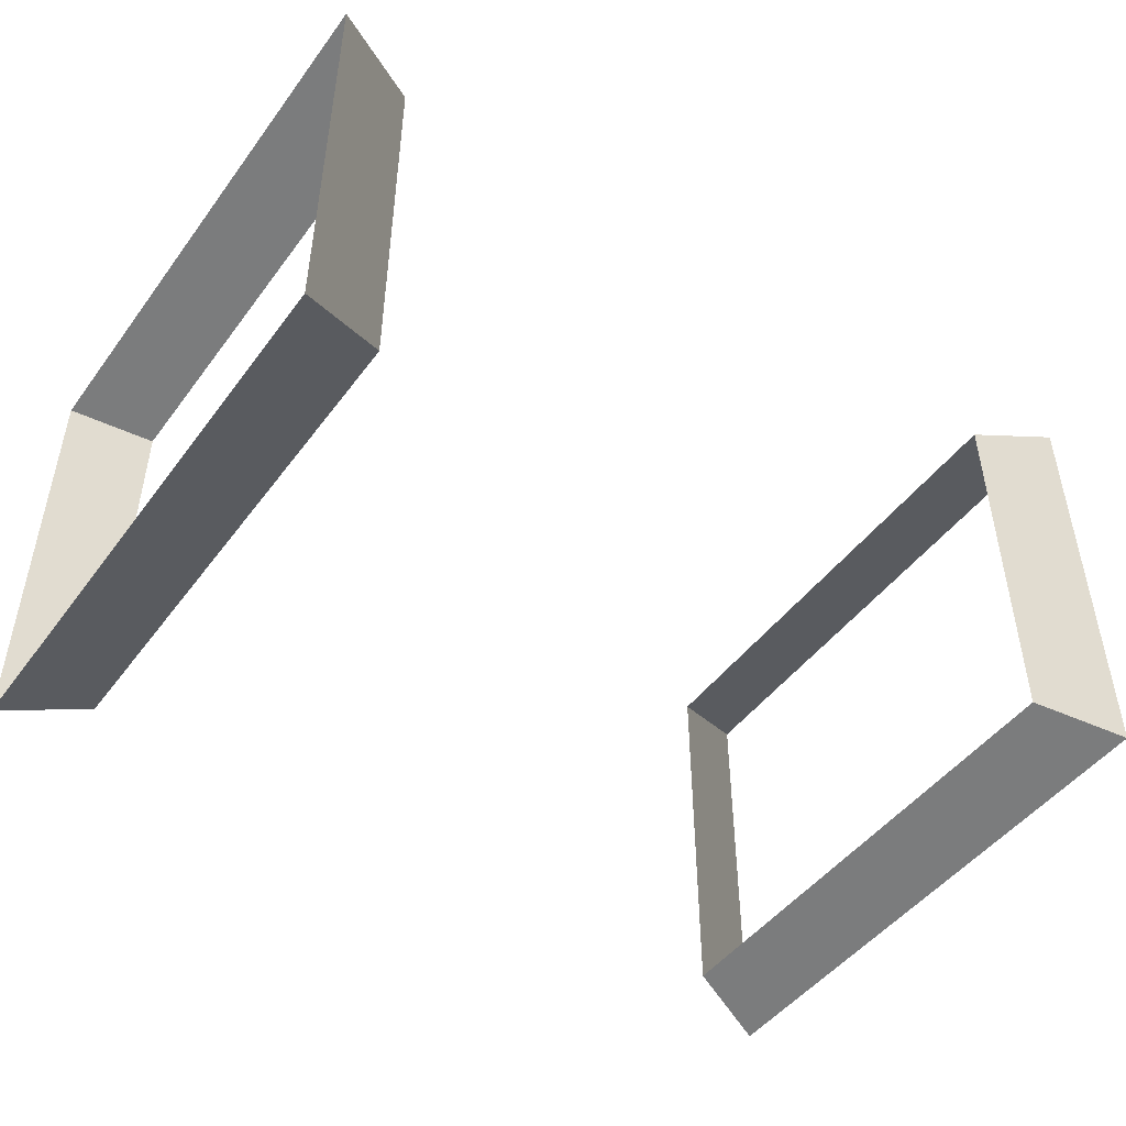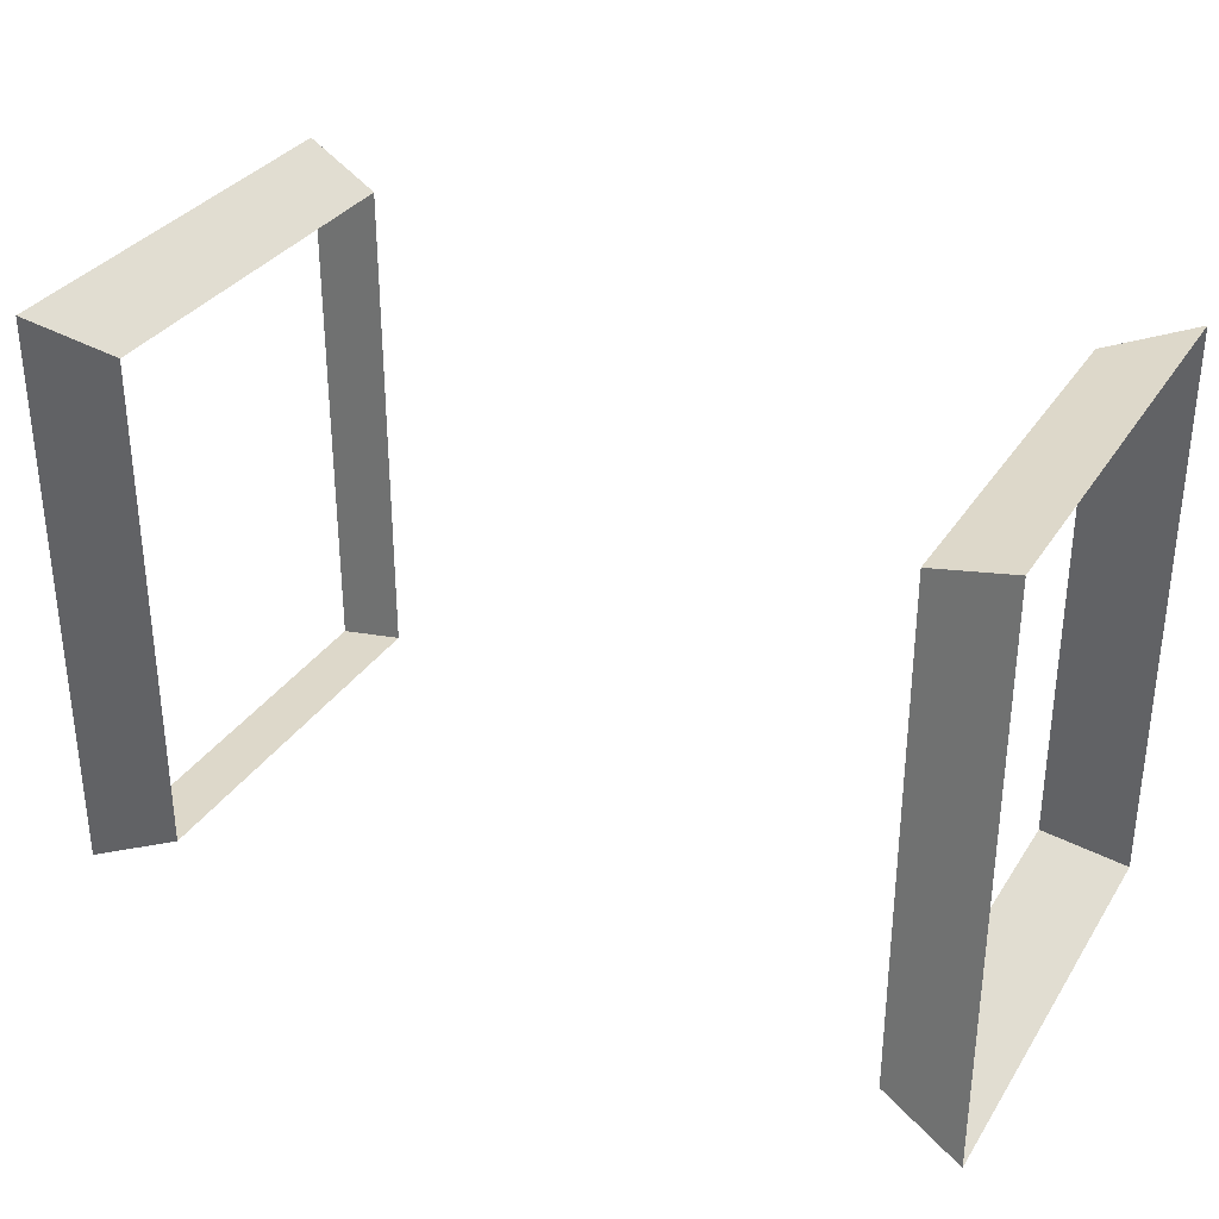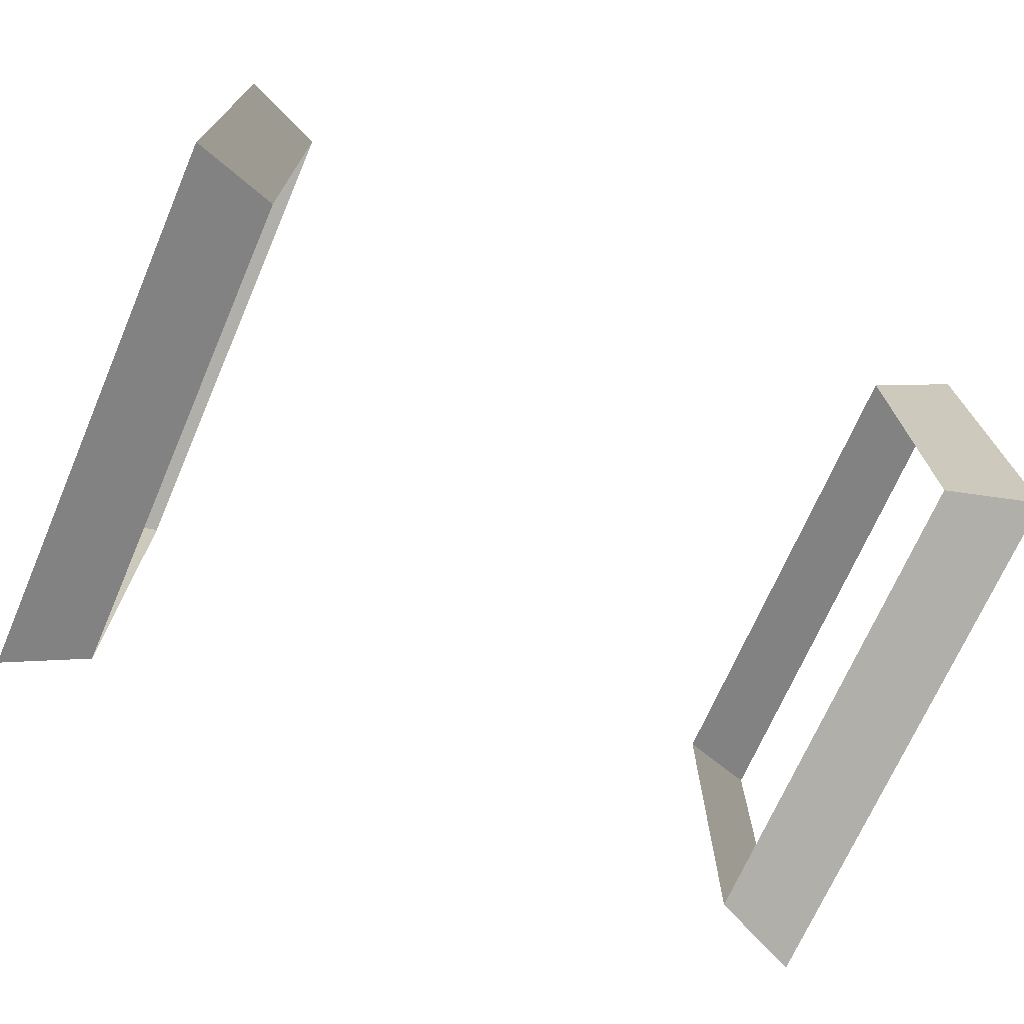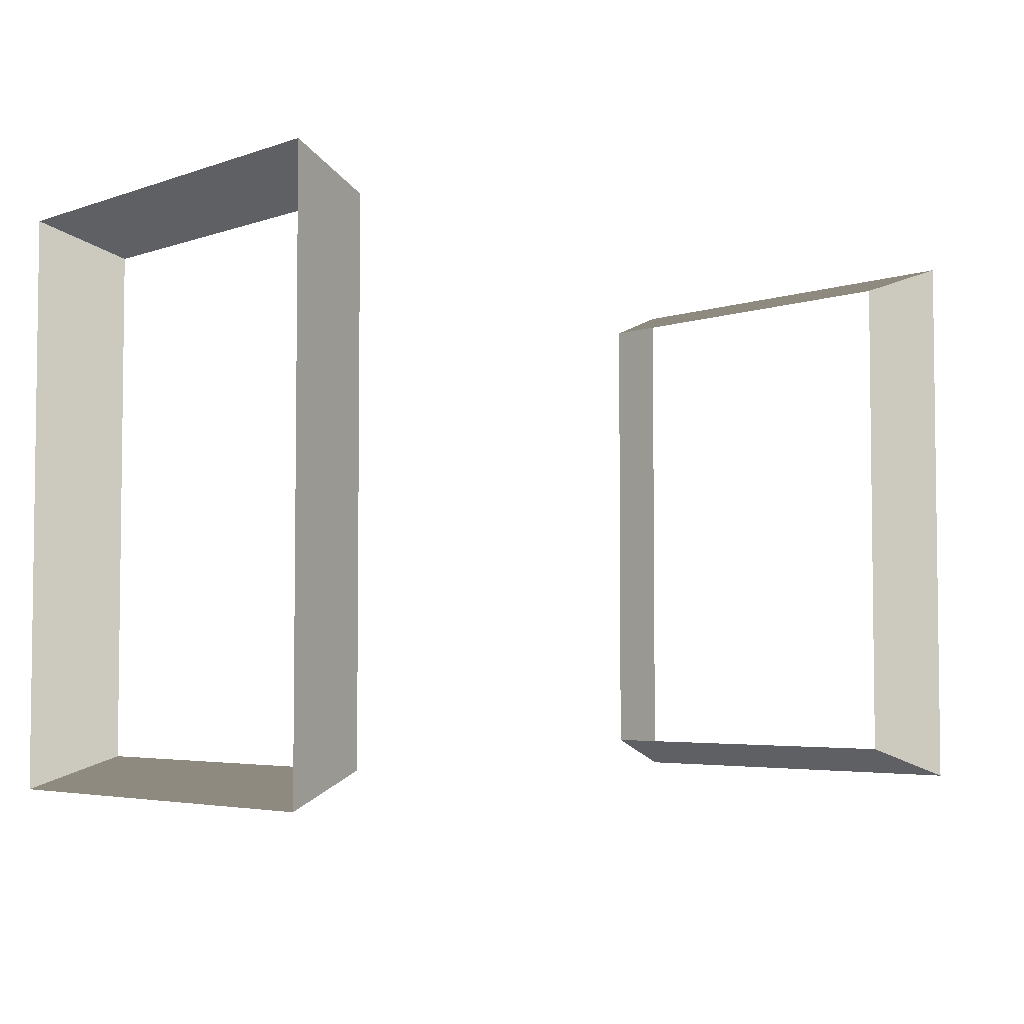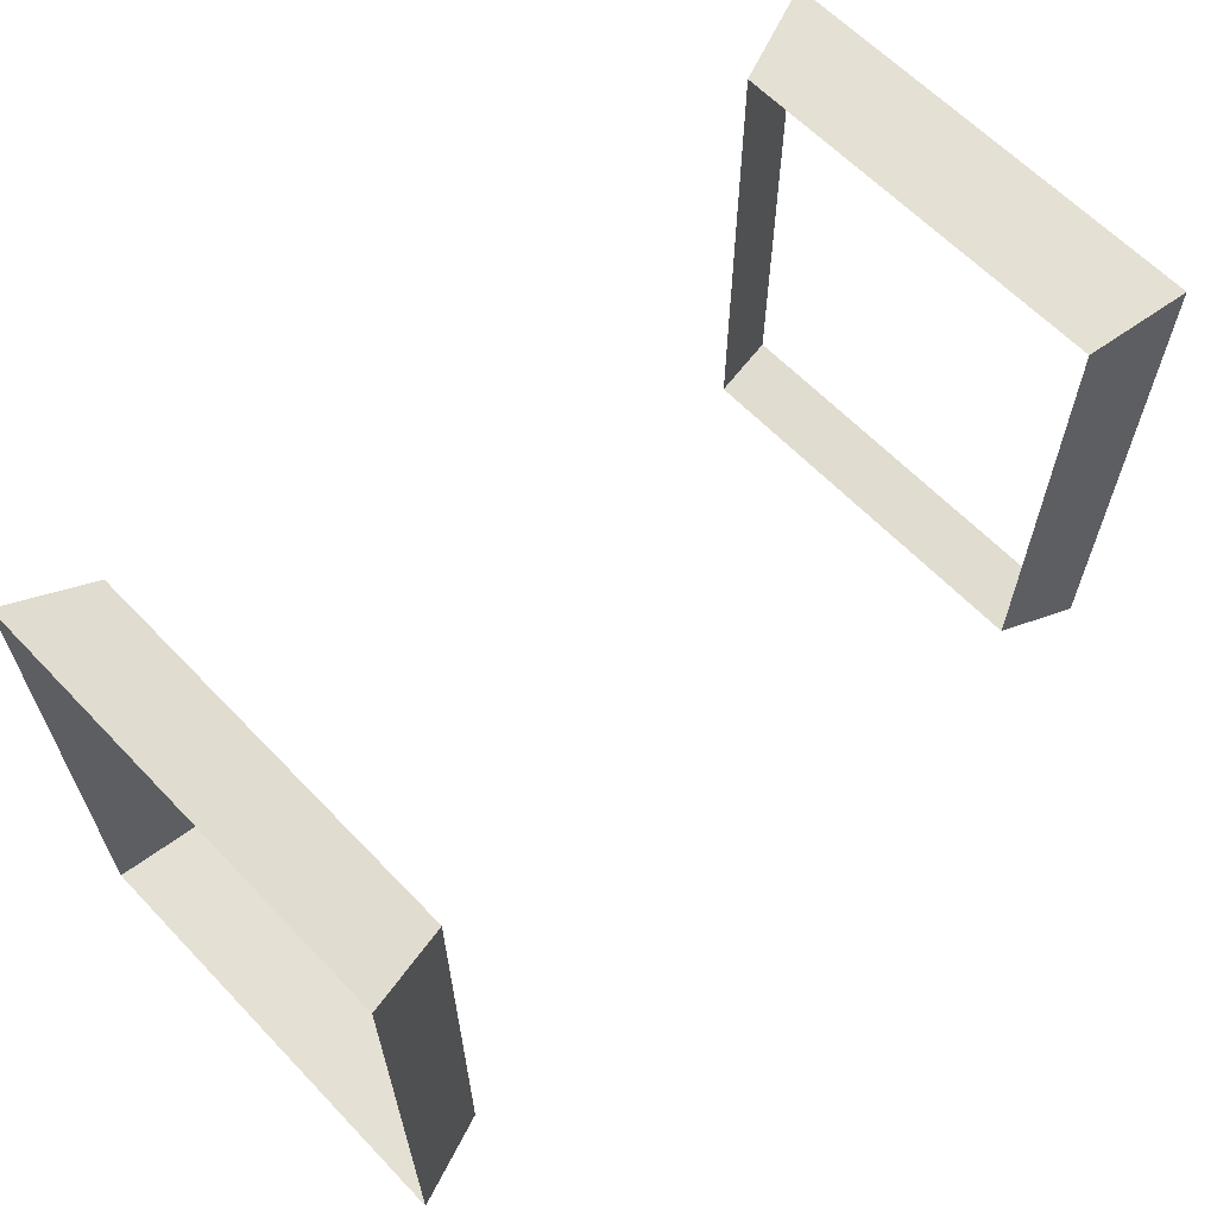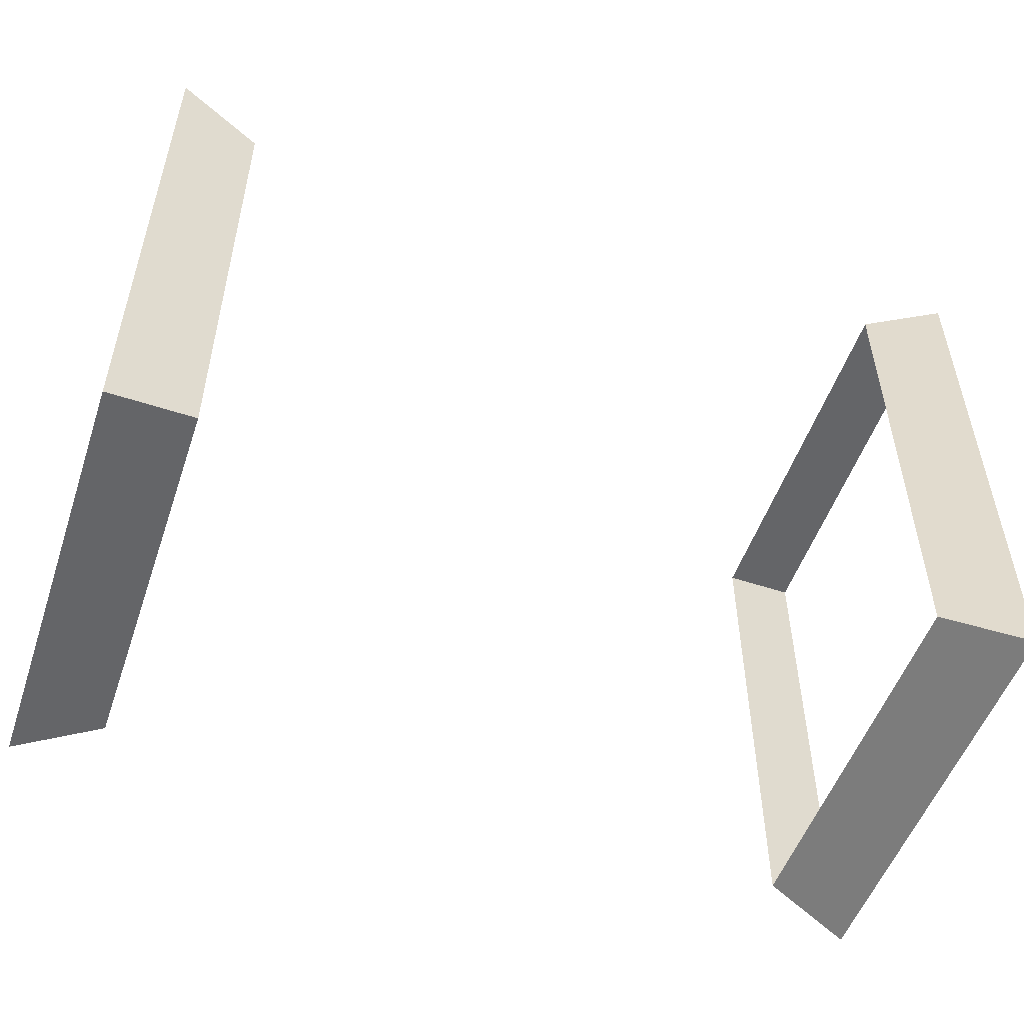
<metadata>
{"format":"obj","ext":"obj","renderer":"f3d","projection":"perspective","resolution":1024,"background":"white","views":[{"elev":-47.6,"azim":145.2,"up":"+Y"},{"elev":32.6,"azim":27.7,"up":"+Z"},{"elev":-71.1,"azim":-23.5,"up":"+Y"},{"elev":-4.3,"azim":-41.8,"up":"+Z"},{"elev":63.0,"azim":-43.7,"up":"+Z"},{"elev":-52.1,"azim":-18.7,"up":"+Z"}]}
</metadata>
<code>
v 1.03 0.08828 0.7326
v 1.03 1.228 0.7326
v 1.276 1.297 0.8216
v 1.276 0.01906 0.8216
v 1.03 1.228 0.7326
v 1.03 1.228 -0.7326
v 1.276 1.297 -0.8216
v 1.276 1.297 0.8216
v 1.03 1.228 -0.7326
v 1.03 0.08828 -0.7326
v 1.276 0.01906 -0.8216
v 1.276 1.297 -0.8216
v 1.03 0.08828 -0.7326
v 1.03 0.08828 0.7326
v 1.276 0.01906 0.8216
v 1.276 0.01906 -0.8216
v 1.03 0.08828 0.7326
v 1.276 0.01906 0.8216
v 1.276 1.297 0.8216
v 1.03 1.228 0.7326
v 1.03 1.228 0.7326
v 1.276 1.297 0.8216
v 1.276 1.297 -0.8216
v 1.03 1.228 -0.7326
v 1.03 1.228 -0.7326
v 1.276 1.297 -0.8216
v 1.276 0.01906 -0.8216
v 1.03 0.08828 -0.7326
v 1.03 0.08828 -0.7326
v 1.276 0.01906 -0.8216
v 1.276 0.01906 0.8216
v 1.03 0.08828 0.7326
v -1.03 0.08828 -0.7326
v -1.03 1.228 -0.7326
v -1.276 1.297 -0.8216
v -1.276 0.01906 -0.8216
v -1.03 1.228 -0.7326
v -1.03 1.228 0.7326
v -1.276 1.297 0.8216
v -1.276 1.297 -0.8216
v -1.03 1.228 0.7326
v -1.03 0.08828 0.7326
v -1.276 0.01906 0.8216
v -1.276 1.297 0.8216
v -1.03 0.08828 0.7326
v -1.03 0.08828 -0.7326
v -1.276 0.01906 -0.8216
v -1.276 0.01906 0.8216
v -1.03 0.08828 -0.7326
v -1.276 0.01906 -0.8216
v -1.276 1.297 -0.8216
v -1.03 1.228 -0.7326
v -1.03 1.228 -0.7326
v -1.276 1.297 -0.8216
v -1.276 1.297 0.8216
v -1.03 1.228 0.7326
v -1.03 1.228 0.7326
v -1.276 1.297 0.8216
v -1.276 0.01906 0.8216
v -1.03 0.08828 0.7326
v -1.03 0.08828 0.7326
v -1.276 0.01906 0.8216
v -1.276 0.01906 -0.8216
v -1.03 0.08828 -0.7326
g Straw2_810_2
f 1 3 2
f 1 4 3
f 5 7 6
f 5 8 7
f 9 11 10
f 9 12 11
f 13 15 14
f 13 16 15
f 17 19 18
f 17 20 19
f 21 23 22
f 21 24 23
f 25 27 26
f 25 28 27
f 29 31 30
f 29 32 31
f 33 35 34
f 33 36 35
f 37 39 38
f 37 40 39
f 41 43 42
f 41 44 43
f 45 47 46
f 45 48 47
f 49 51 50
f 49 52 51
f 53 55 54
f 53 56 55
f 57 59 58
f 57 60 59
f 61 63 62
f 61 64 63

</code>
